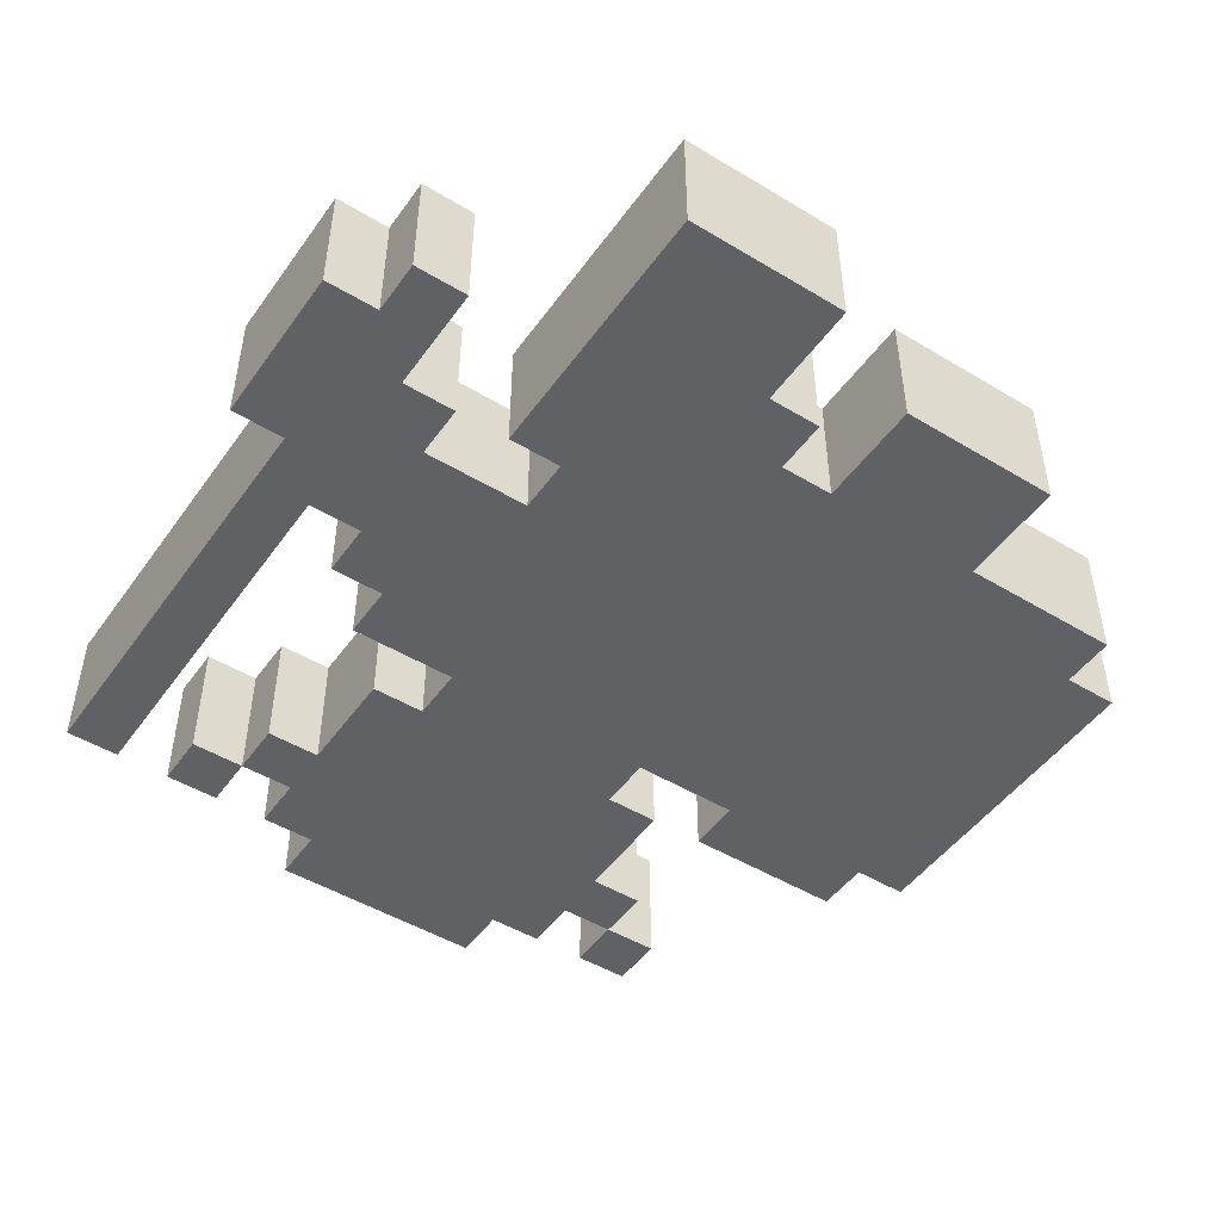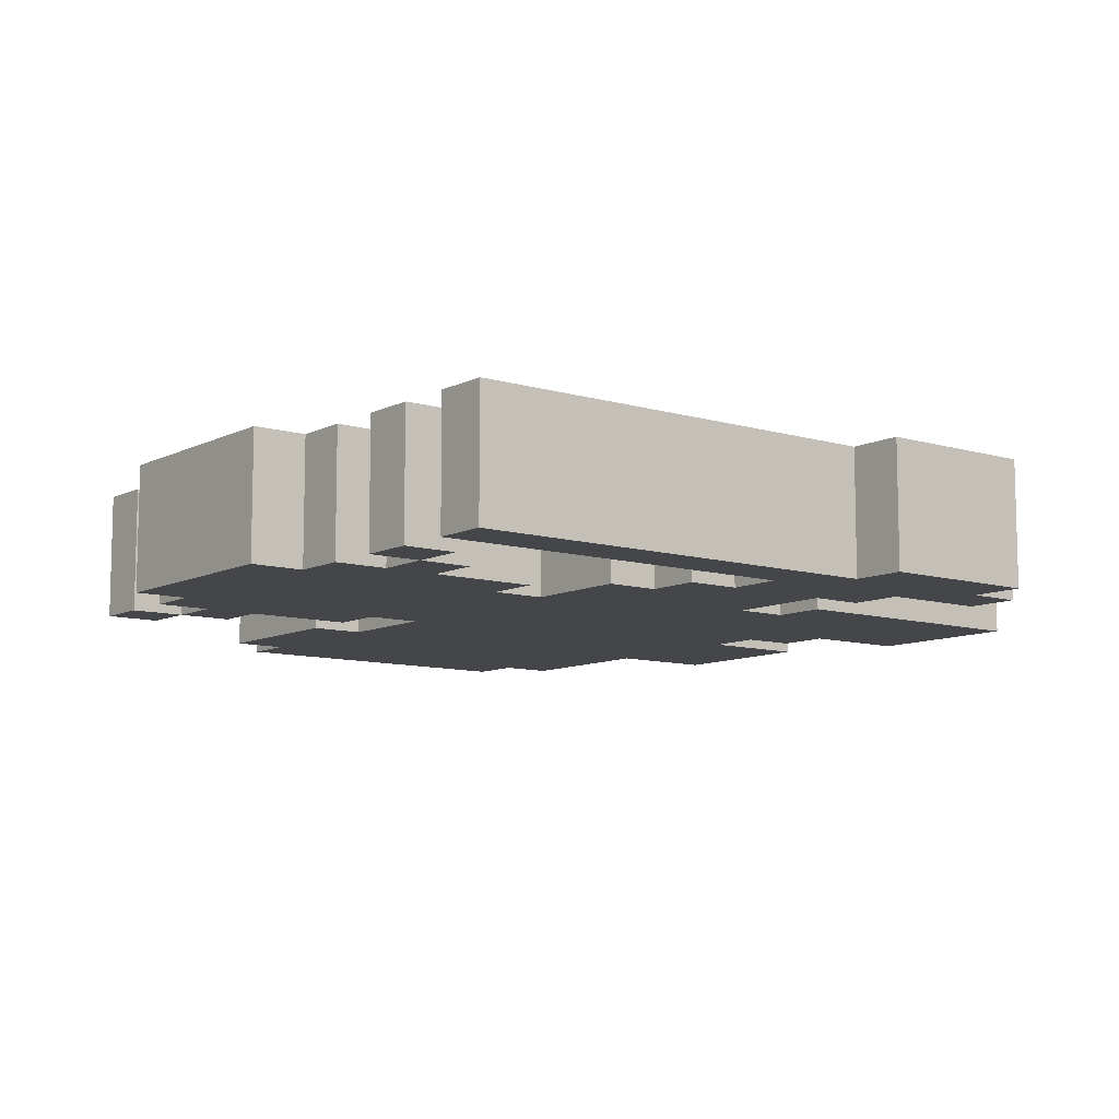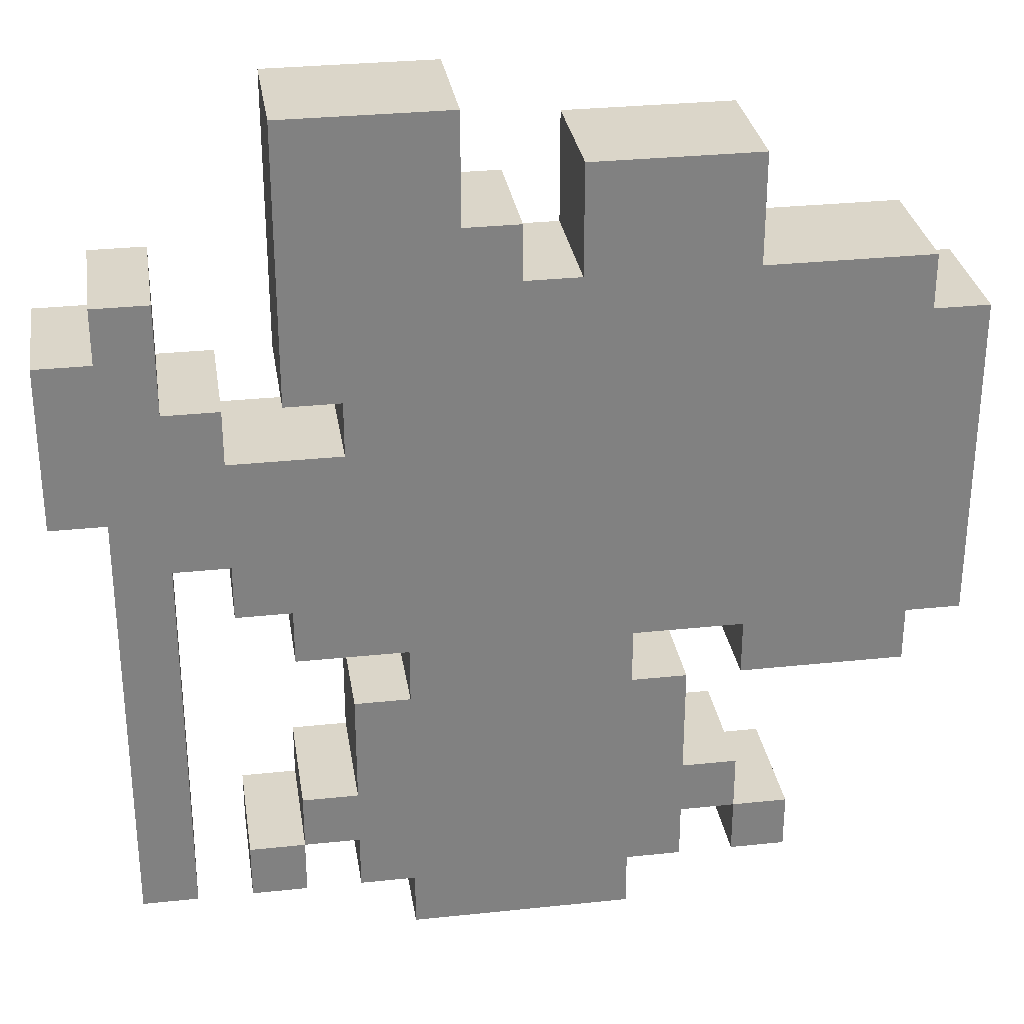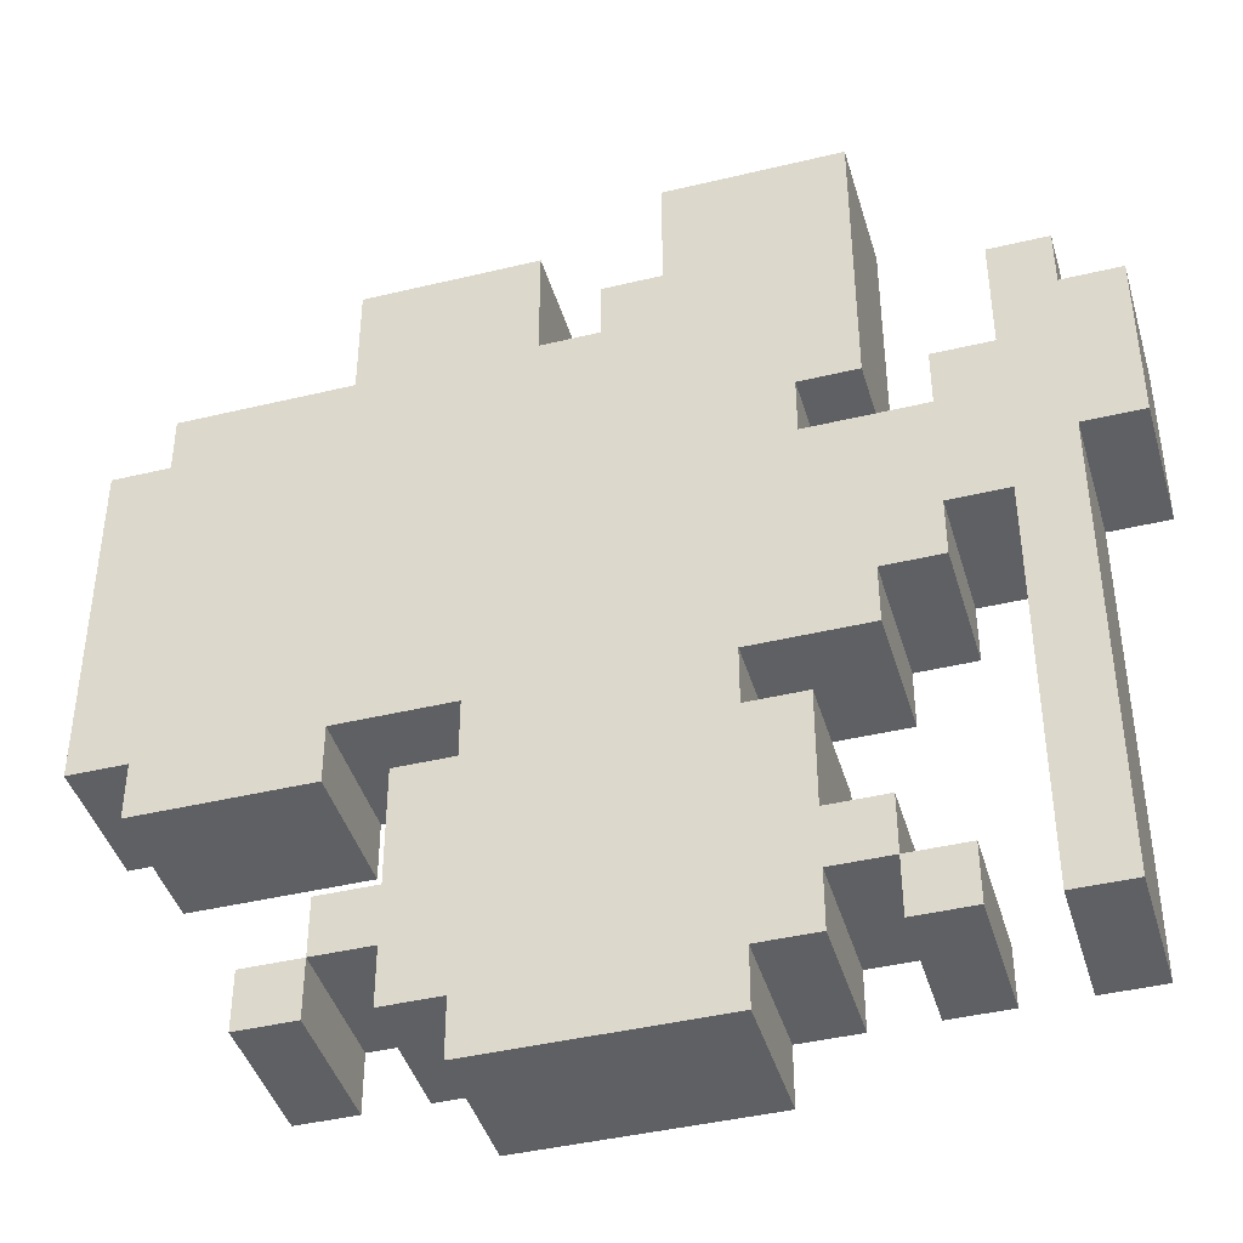
<metadata>
{"format":"obj","ext":"obj","renderer":"f3d","projection":"perspective","resolution":1024,"background":"white","views":[{"elev":-48.4,"azim":-34.0,"up":"+Y"},{"elev":-9.5,"azim":-128.0,"up":"+Y"},{"elev":30.1,"azim":-8.8,"up":"+Z"},{"elev":-42.3,"azim":-163.9,"up":"+Z"}]}
</metadata>
<code>
g n015v002_m
v 0.0625 0 -0.5
v 0.0625 0.1449 -0.5
v -0.0625 0.1449 -0.5
v -0.0625 0 -0.5
v 0.0625 0.1449 -0.5
v 0.0625 0 -0.5
v 0.125 0 -0.5
v 0.125 0.1449 -0.5
v 0.125 0.1449 -0.5
v 0.125 0 -0.5
v 0.125 0 -0.4375
v 0.125 0.1449 -0.4375
v 0.125 0.1449 -0.4375
v 0.125 0 -0.4375
v 0.1875 0 -0.4375
v 0.1875 0.1449 -0.4375
v 0.1875 0.1449 -0.4375
v 0.1875 0 -0.4375
v 0.1875 0 -0.375
v 0.1875 0.1449 -0.375
v 0.1875 0.1449 -0.375
v 0.1875 0 -0.375
v 0.25 0 -0.375
v 0.25 0.1449 -0.375
v 0.25 0.1449 -0.375
v 0.25 0 -0.375
v 0.25 0 -0.4375
v 0.25 0.1449 -0.4375
v 0.25 0.1449 -0.4375
v 0.25 0 -0.4375
v 0.3125 0 -0.4375
v 0.3125 0.1449 -0.4375
v -0.25 0 0.375
v -0.25 0.1449 0.375
v -0.25 0.1449 0.4375
v -0.25 0 0.4375
v -0.25 0 0.4375
v -0.25 0.1449 0.4375
v -0.25 0.1449 0.5
v -0.25 0 0.5
v -0.0625 0.1449 0.5
v -0.0625 0 0.5
v -0.25 0 0.5
v -0.25 0.1449 0.5
v 0.25 0 0.4375
v 0.25 0.1449 0.4375
v 0.25 0.1449 0.375
v 0.25 0 0.375
v 0.25 0 0.375
v 0.25 0.1449 0.375
v 0.25 0.1449 0.3125
v 0.25 0 0.3125
v 0.4375 0.1449 0.3125
v 0.4375 0 0.3125
v 0.25 0 0.3125
v 0.25 0.1449 0.3125
v 0.4375 0.1449 0.3125
v 0.4375 0.1449 0.25
v 0.4375 0 0.25
v 0.4375 0 0.3125
v 0.4375 0.1449 0.25
v 0.5 0.1449 0.25
v 0.5 0 0.25
v 0.4375 0 0.25
v 0.5 0.1449 0.25
v 0.5 0.1449 0.1875
v 0.5 0 0.1875
v 0.5 0 0.25
v 0.5 0.1449 0.0625
v 0.5 0 0.0625
v 0.5 0 0.1875
v 0.5 0.1449 0.1875
v 0.5 0.1449 -0.125
v 0.5 0 -0.125
v 0.5 0 0.0625
v 0.5 0.1449 0.0625
v 0.5 0.1449 -0.125
v 0.4375 0.1449 -0.125
v 0.4375 0 -0.125
v 0.5 0 -0.125
v -0.4375 0 0.3125
v -0.4375 0 0.25
v -0.4375 0.1449 0.25
v -0.4375 0.1449 0.3125
v -0.4375 0 0.25
v -0.5 0 0.25
v -0.5 0.1449 0.25
v -0.4375 0.1449 0.25
v -0.5 0 0.125
v -0.5 0.1449 0.125
v -0.5 0.1449 0.25
v -0.5 0 0.25
v -0.5 0 0.125
v -0.5 0 0.0625
v -0.5 0.1449 0.0625
v -0.5 0.1449 0.125
v -0.5 0 0.0625
v -0.4375 0 0.0625
v -0.4375 0.1449 0.0625
v -0.5 0.1449 0.0625
v -0.4375 0 -0.4375
v -0.4375 0.1449 -0.4375
v -0.4375 0.1449 0.0625
v -0.4375 0 0.0625
v 0.0625 0.1449 0.375
v 0.0625 0.1449 0.4375
v 0.0625 0 0.4375
v 0.0625 0 0.375
v 0.25 0.1449 0.4375
v 0.25 0 0.4375
v 0.0625 0 0.4375
v 0.0625 0.1449 0.4375
v 0.0625 0 0.375
v 0.0625 0 0.3125
v 0.0625 0.1449 0.3125
v 0.0625 0.1449 0.375
v 3.25e-14 0.1449 0.3125
v 0.0625 0.1449 0.3125
v 0.0625 0 0.3125
v 2.5e-15 0 0.3125
v 3.25e-14 0.1449 0.3125
v 2.5e-15 0 0.3125
v 1.25e-15 0 0.375
v 1.125e-14 0.1449 0.375
v 1.125e-14 0.1449 0.375
v 1.25e-15 0 0.375
v -0.0625 0 0.375
v -0.0625 0.1449 0.375
v -0.0625 0 0.4375
v -0.0625 0 0.5
v -0.0625 0.1449 0.5
v -0.0625 0.1449 0.4375
v -0.0625 0.1449 0.4375
v -0.0625 0.1449 0.375
v -0.0625 0 0.375
v -0.0625 0 0.4375
v -0.4375 0.1449 0.3125
v -0.375 0.1449 0.3125
v -0.375 0 0.3125
v -0.4375 0 0.3125
v -0.375 0.1449 0.25
v -0.375 0.1449 0.1875
v -0.375 0 0.1875
v -0.375 0 0.25
v -0.375 0 0.25
v -0.375 0 0.3125
v -0.375 0.1449 0.3125
v -0.375 0.1449 0.25
v -0.375 0.1449 0.1875
v -0.3125 0.1449 0.1875
v -0.3125 0 0.1875
v -0.375 0 0.1875
v -0.3125 0.1449 0.125
v -0.25 0.1449 0.125
v -0.25 0 0.125
v -0.3125 0 0.125
v -0.3125 0 0.125
v -0.3125 0 0.1875
v -0.3125 0.1449 0.1875
v -0.3125 0.1449 0.125
v -0.25 0 0.125
v -0.25 0.1449 0.125
v -0.1875 0.1449 0.125
v -0.1875 0 0.125
v -0.1875 0.1449 0.1875
v -0.25 0.1449 0.1875
v -0.25 0 0.1875
v -0.1875 0 0.1875
v -0.25 0.1449 0.375
v -0.25 0 0.375
v -0.25 0 0.1875
v -0.25 0.1449 0.1875
v -0.1875 0 0.1875
v -0.1875 0 0.125
v -0.1875 0.1449 0.125
v -0.1875 0.1449 0.1875
v -0.375 0.1449 -0.4375
v -0.4375 0.1449 -0.4375
v -0.4375 0 -0.4375
v -0.375 0 -0.4375
v -0.375 0 -3.576e-07
v -0.3125 0 -3.576e-07
v -0.3125 0.1449 -3.576e-07
v -0.375 0.1449 -3.576e-07
v -0.375 0.1449 -0.4375
v -0.375 0 -0.4375
v -0.375 0 -3.576e-07
v -0.375 0.1449 -3.576e-07
v -0.3125 0.1449 -3.576e-07
v -0.3125 0 -3.576e-07
v -0.3125 0 -0.0625
v -0.3125 0.1449 -0.0625
v -0.25 0.1449 -0.0625
v -0.3125 0.1449 -0.0625
v -0.3125 0 -0.0625
v -0.25 0 -0.0625
v -0.25 0.1449 -0.125
v -0.25 0.1449 -0.0625
v -0.25 0 -0.0625
v -0.25 0 -0.125
v -0.125 0.1449 -0.125
v -0.125 0 -0.125
v -0.125 0 -0.1875
v -0.125 0.1449 -0.1875
v -0.125 0 -0.125
v -0.125 0.1449 -0.125
v -0.25 0.1449 -0.125
v -0.25 0 -0.125
v -0.125 0 -0.4375
v -0.125 0 -0.5
v -0.125 0.1449 -0.5
v -0.125 0.1449 -0.4375
v -0.0625 0 -0.5
v -0.0625 0.1449 -0.5
v -0.125 0.1449 -0.5
v -0.125 0 -0.5
v -0.25 0 -0.375
v -0.1875 0 -0.375
v -0.1875 0.1449 -0.375
v -0.25 0.1449 -0.375
v -0.25 0.1449 -0.375
v -0.25 0.1449 -0.4375
v -0.25 0 -0.4375
v -0.25 0 -0.375
v -0.25 0 -0.4375
v -0.25 0.1449 -0.4375
v -0.3125 0.1449 -0.4375
v -0.3125 0 -0.4375
v -0.25 0 -0.375
v -0.3125 0 -0.375
v -0.3125 0.1449 -0.375
v -0.25 0.1449 -0.375
v -0.3125 0 -0.4375
v -0.3125 0.1449 -0.4375
v -0.3125 0.1449 -0.375
v -0.3125 0 -0.375
v -0.1875 0.1449 -0.1875
v -0.125 0.1449 -0.1875
v -0.125 0 -0.1875
v -0.1875 0 -0.1875
v -0.25 0 -0.3125
v -0.25 0 -0.375
v -0.25 0.1449 -0.375
v -0.25 0.1449 -0.3125
v -0.1875 0 -0.3125
v -0.1875 0.1449 -0.3125
v -0.1875 0.1449 -0.1875
v -0.1875 0 -0.1875
v -0.1875 0 -0.3125
v -0.25 0 -0.3125
v -0.25 0.1449 -0.3125
v -0.1875 0.1449 -0.3125
v 0.4375 0 -0.1875
v 0.4375 0 -0.125
v 0.4375 0.1449 -0.125
v 0.4375 0.1449 -0.1875
v 0.25 0.1449 -0.1875
v 0.25 0 -0.1875
v 0.4375 0 -0.1875
v 0.4375 0.1449 -0.1875
v 0.25 0.1449 -0.375
v 0.3125 0.1449 -0.375
v 0.3125 0 -0.375
v 0.25 0 -0.375
v 0.3125 0 -0.4375
v 0.3125 0 -0.375
v 0.3125 0.1449 -0.375
v 0.3125 0.1449 -0.4375
v 0.1875 0.1449 -0.3125
v 0.25 0.1449 -0.3125
v 0.25 0 -0.3125
v 0.1875 0 -0.3125
v 0.25 0 -0.3125
v 0.25 0.1449 -0.3125
v 0.25 0.1449 -0.375
v 0.25 0 -0.375
v 0.1875 0 -0.1875
v 0.1875 0.1449 -0.1875
v 0.1875 0.1449 -0.3125
v 0.1875 0 -0.3125
v 0.125 0.1449 -0.1875
v 0.1875 0.1449 -0.1875
v 0.1875 0 -0.1875
v 0.125 0 -0.1875
v 0.25 0 -0.125
v 0.25 0 -0.1875
v 0.25 0.1449 -0.1875
v 0.25 0.1449 -0.125
v 0.1875 0 -0.125
v 0.25 0 -0.125
v 0.25 0.1449 -0.125
v 0.1875 0.1449 -0.125
v 0.125 0 -0.125
v 0.125 0.1449 -0.125
v 0.125 0.1449 -0.1875
v 0.125 0 -0.1875
v 0.1875 0.1449 -0.125
v 0.125 0.1449 -0.125
v 0.125 0 -0.125
v 0.1875 0 -0.125
v -0.125 0.1449 -0.4375
v -0.1875 0.1449 -0.4375
v -0.1875 0 -0.4375
v -0.125 0 -0.4375
v -0.1875 0 -0.4375
v -0.1875 0.1449 -0.4375
v -0.1875 0.1449 -0.375
v -0.1875 0 -0.375
v -0.25 0.1449 0.5
v -0.25 0.1449 0.1875
v -0.1875 0.1449 0.1875
v -0.0625 0.1449 0.375
v -0.0625 0.1449 0.5
v -0.1875 0.1449 0.125
v -0.125 0.1449 -0.125
v 3.25e-14 0.1449 0.3125
v 1.125e-14 0.1449 0.375
v -0.25 0.1449 -0.0625
v -0.3125 0.1449 0.125
v -0.25 0.1449 -0.125
v 0.125 0.1449 -0.125
v 0.0625 0.1449 0.3125
v -0.3125 0.1449 -3.576e-07
v -0.3125 0.1449 -0.0625
v -0.375 0.1449 -3.576e-07
v 0.125 0.1449 -0.1875
v -0.125 0.1449 -0.1875
v 0.25 0.1449 0.3125
v 0.25 0.1449 -0.125
v 0.25 0.1449 0.4375
v 0.0625 0.1449 0.4375
v -0.375 0.1449 0.1875
v -0.3125 0.1449 0.1875
v 0.4375 0.1449 -0.125
v 0.25 0.1449 -0.1875
v 0.4375 0.1449 -0.1875
v 0.4375 0.1449 0.25
v 0.4375 0.1449 0.3125
v 0.5 0.1449 0.25
v 0.5 0.1449 -0.125
v -0.4375 0.1449 0.0625
v -0.375 0.1449 -0.4375
v -0.4375 0.1449 -0.4375
v -0.4375 0.1449 0.25
v -0.375 0.1449 0.3125
v -0.4375 0.1449 0.3125
v -0.5 0.1449 0.25
v -0.5 0.1449 0.0625
v 0.25 0.1449 -0.375
v 0.25 0.1449 -0.3125
v 0.1875 0.1449 -0.3125
v 0.1875 0.1449 -0.375
v 0.1875 0.1449 -0.1875
v 0.125 0.1449 -0.4375
v 0.1875 0.1449 -0.4375
v -0.125 0.1449 -0.4375
v 0.125 0.1449 -0.5
v -0.125 0.1449 -0.5
v -0.1875 0.1449 -0.375
v -0.1875 0.1449 -0.4375
v -0.1875 0.1449 -0.3125
v -0.1875 0.1449 -0.1875
v -0.25 0.1449 -0.3125
v -0.25 0.1449 -0.375
v -0.3125 0.1449 -0.4375
v -0.25 0.1449 -0.4375
v -0.3125 0.1449 -0.375
v 0.25 0.1449 -0.4375
v 0.3125 0.1449 -0.4375
v 0.3125 0.1449 -0.375
v -0.4375 0 0.0625
v -0.375 0 -0.4375
v -0.4375 0 -0.4375
v -0.375 0 -3.576e-07
v -0.375 0 0.1875
v -0.3125 0 -3.576e-07
v -0.4375 0 0.25
v -0.5 0 0.0625
v -0.5 0 0.25
v -0.375 0 0.3125
v -0.4375 0 0.3125
v -0.3125 0 0.125
v -0.3125 0 0.1875
v -0.25 0 -0.0625
v -0.3125 0 -0.0625
v -0.1875 0 0.125
v -0.125 0 -0.125
v -0.25 0 -0.125
v -0.0625 0 0.375
v -0.1875 0 0.1875
v -0.25 0 0.1875
v -0.25 0 0.5
v -0.0625 0 0.5
v 2.5e-15 0 0.3125
v 1.25e-15 0 0.375
v 0.125 0 -0.125
v 0.0625 0 0.3125
v 0.125 0 -0.1875
v -0.125 0 -0.1875
v 0.25 0 0.3125
v 0.25 0 -0.125
v 0.25 0 0.4375
v 0.0625 0 0.4375
v 0.4375 0 0.25
v 0.4375 0 0.3125
v 0.4375 0 -0.125
v 0.25 0 -0.1875
v 0.4375 0 -0.1875
v 0.5 0 -0.125
v 0.5 0 0.25
v 0.125 0 -0.4375
v 0.1875 0 -0.3125
v 0.1875 0 -0.1875
v 0.1875 0 -0.375
v 0.25 0 -0.3125
v 0.1875 0 -0.4375
v 0.25 0 -0.375
v -0.125 0 -0.4375
v 0.125 0 -0.5
v -0.125 0 -0.5
v -0.1875 0 -0.3125
v -0.1875 0 -0.1875
v -0.1875 0 -0.375
v -0.1875 0 -0.4375
v -0.25 0 -0.375
v -0.25 0 -0.3125
v 0.3125 0 -0.375
v 0.3125 0 -0.4375
v 0.25 0 -0.4375
v -0.3125 0 -0.375
v -0.25 0 -0.4375
v -0.3125 0 -0.4375
g n015v002_m_0
f 3 2 1
f 4 3 1
f 7 6 5
f 8 7 5
f 11 10 9
f 12 11 9
f 15 14 13
f 16 15 13
f 19 18 17
f 20 19 17
f 23 22 21
f 24 23 21
f 27 26 25
f 28 27 25
f 31 30 29
f 32 31 29
f 35 34 33
f 36 35 33
f 39 38 37
f 40 39 37
f 43 42 41
f 44 43 41
f 47 46 45
f 48 47 45
f 51 50 49
f 52 51 49
f 55 54 53
f 56 55 53
f 59 58 57
f 60 59 57
f 63 62 61
f 64 63 61
f 67 66 65
f 68 67 65
f 71 70 69
f 72 71 69
f 75 74 73
f 76 75 73
f 79 78 77
f 80 79 77
f 83 82 81
f 84 83 81
f 87 86 85
f 88 87 85
f 91 90 89
f 92 91 89
f 95 94 93
f 96 95 93
f 99 98 97
f 100 99 97
f 103 102 101
f 104 103 101
f 107 106 105
f 108 107 105
f 111 110 109
f 112 111 109
f 115 114 113
f 116 115 113
f 119 118 117
f 120 119 117
f 123 122 121
f 124 123 121
f 127 126 125
f 128 127 125
f 131 130 129
f 132 131 129
f 135 134 133
f 136 135 133
f 139 138 137
f 140 139 137
f 143 142 141
f 144 143 141
f 147 146 145
f 148 147 145
f 151 150 149
f 152 151 149
f 155 154 153
f 156 155 153
f 159 158 157
f 160 159 157
f 163 162 161
f 164 163 161
f 167 166 165
f 168 167 165
f 171 170 169
f 172 171 169
f 175 174 173
f 176 175 173
f 179 178 177
f 180 179 177
f 183 182 181
f 184 183 181
f 187 186 185
f 188 187 185
f 191 190 189
f 192 191 189
f 195 194 193
f 196 195 193
f 199 198 197
f 200 199 197
f 203 202 201
f 204 203 201
f 207 206 205
f 208 207 205
f 211 210 209
f 212 211 209
f 215 214 213
f 216 215 213
f 219 218 217
f 220 219 217
f 223 222 221
f 224 223 221
f 227 226 225
f 228 227 225
f 231 230 229
f 232 231 229
f 235 234 233
f 236 235 233
f 239 238 237
f 240 239 237
f 243 242 241
f 244 243 241
f 247 246 245
f 248 247 245
f 251 250 249
f 252 251 249
f 255 254 253
f 256 255 253
f 259 258 257
f 260 259 257
f 263 262 261
f 264 263 261
f 267 266 265
f 268 267 265
f 271 270 269
f 272 271 269
f 275 274 273
f 276 275 273
f 279 278 277
f 280 279 277
f 283 282 281
f 284 283 281
f 287 286 285
f 288 287 285
f 291 290 289
f 292 291 289
f 295 294 293
f 296 295 293
f 299 298 297
f 300 299 297
f 303 302 301
f 304 303 301
f 307 306 305
f 308 307 305
f 311 310 309
f 309 312 311
f 309 313 312
f 314 311 312
f 315 314 312
f 316 315 312
f 317 316 312
f 314 315 318
f 314 318 319
f 315 320 318
f 315 316 321
f 316 322 321
f 318 323 319
f 318 324 323
f 319 323 325
f 315 321 326
f 327 315 326
f 328 321 322
f 321 328 329
f 322 330 328
f 322 331 330
f 332 319 325
f 332 333 319
f 329 328 334
f 335 329 334
f 336 335 334
f 328 337 334
f 337 328 338
f 337 339 334
f 339 340 334
f 341 332 325
f 341 325 342
f 343 341 342
f 341 344 332
f 344 345 332
f 346 345 344
f 347 344 341
f 348 347 341
f 351 350 349
f 352 351 349
f 326 351 352
f 353 351 326
f 354 326 352
f 352 355 354
f 354 356 326
f 356 354 357
f 358 356 357
f 356 327 326
f 356 359 327
f 356 360 359
f 359 361 327
f 362 327 361
f 361 359 363
f 359 364 363
f 364 366 365
f 367 364 365
f 370 369 368
f 349 370 368
f 373 372 371
f 372 374 371
f 375 371 374
f 374 376 375
f 371 375 377
f 378 371 377
f 379 378 377
f 375 380 377
f 380 381 377
f 376 382 375
f 383 375 382
f 376 384 382
f 384 376 385
f 384 386 382
f 387 386 384
f 388 387 384
f 386 387 389
f 390 386 389
f 391 390 389
f 389 392 391
f 389 393 392
f 389 387 394
f 395 389 394
f 387 396 394
f 396 397 394
f 396 387 398
f 387 399 398
f 397 396 400
f 396 401 400
f 400 402 397
f 402 403 397
f 400 401 404
f 400 404 405
f 401 406 404
f 401 407 406
f 407 408 406
f 406 409 404
f 409 410 404
f 411 398 399
f 398 411 412
f 412 413 398
f 411 414 412
f 412 414 415
f 416 414 411
f 414 417 415
f 418 411 399
f 411 418 419
f 418 420 419
f 399 421 418
f 421 399 422
f 421 423 418
f 424 418 423
f 423 421 425
f 421 426 425
f 428 427 417
f 429 428 417
f 431 425 430
f 432 431 430

</code>
